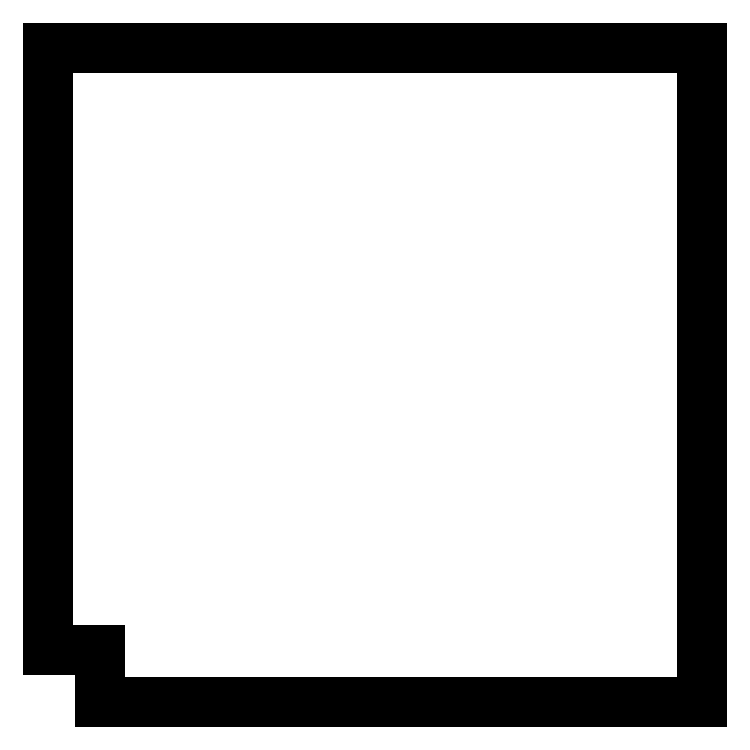
<metadata>
{"format":"dxf","ext":"dxf","renderer":"ezdxf+matplotlib","layout":"modelspace","background":"white","min_lineweight":24,"dpi":150}
</metadata>
<code>
0
SECTION
2
ENTITIES
0
LINE
8
default
10
1
20
0
30
0
11
12.5
21
0
31
0
0
LINE
8
default
10
12.5
20
0
30
0
11
12.5
21
12.5
31
0
0
LINE
8
default
10
12.5
20
12.5
30
0
11
0
21
12.5
31
0
0
LINE
8
default
10
0
20
1
30
0
11
1
21
1
31
0
0
LINE
8
default
10
1
20
1
30
0
11
1
21
0
31
0
0
LINE
8
default
10
0
20
12.5
30
0
11
0
21
1
31
0
0
ENDSEC
0
EOF

</code>
